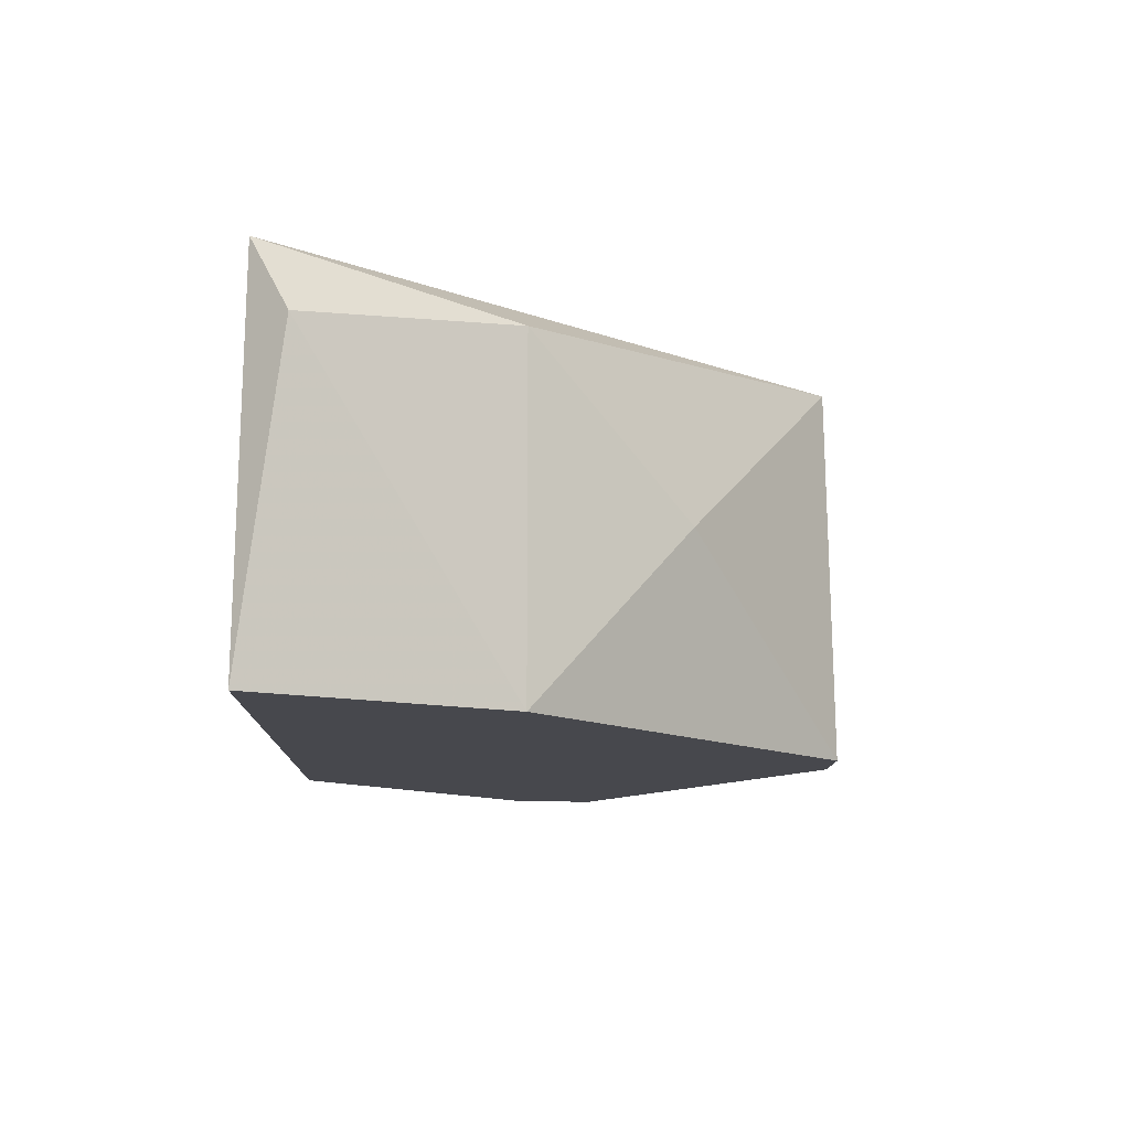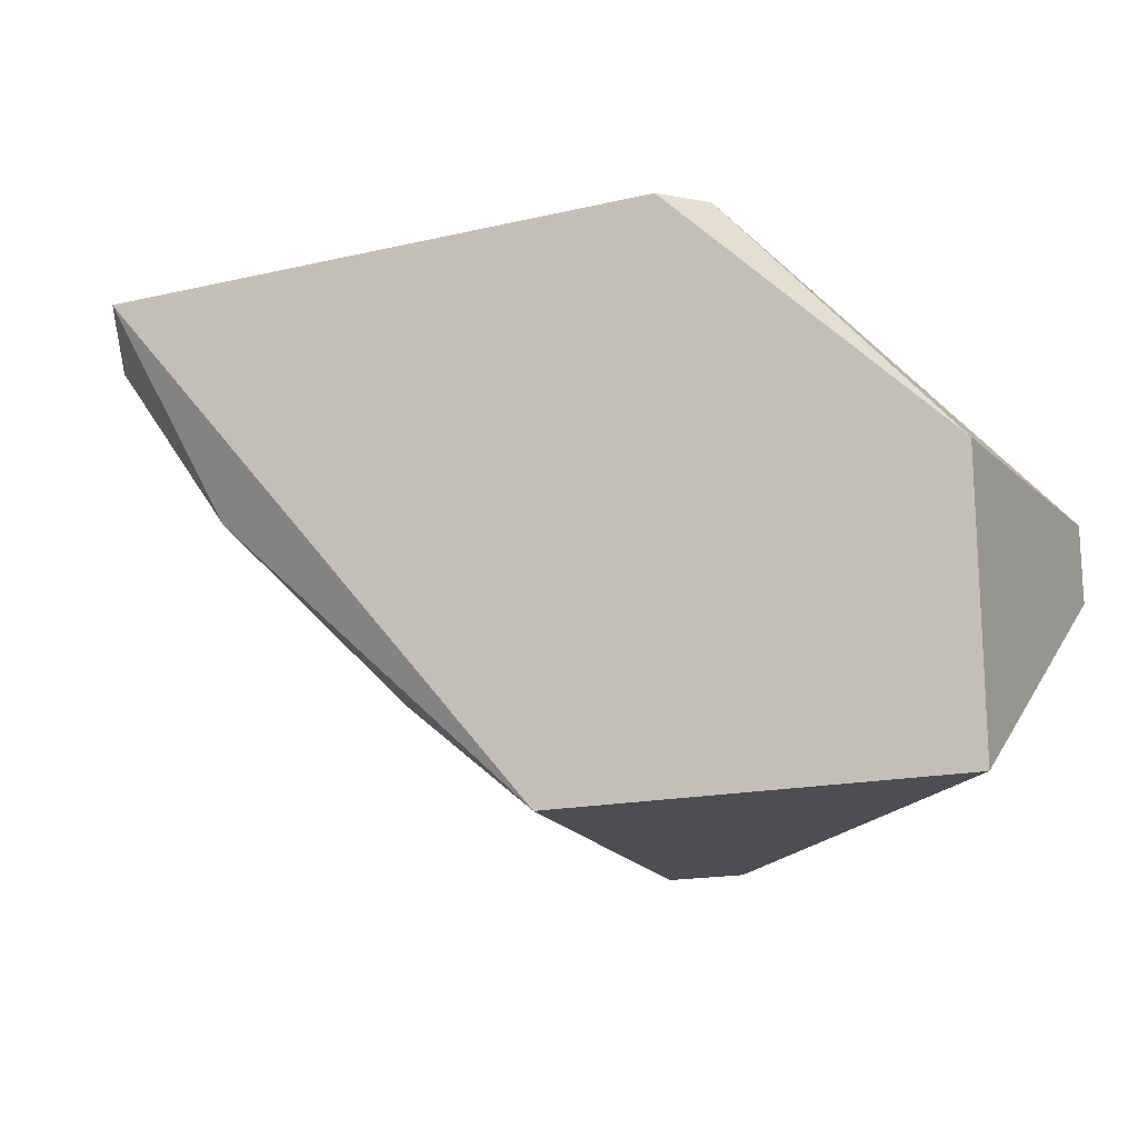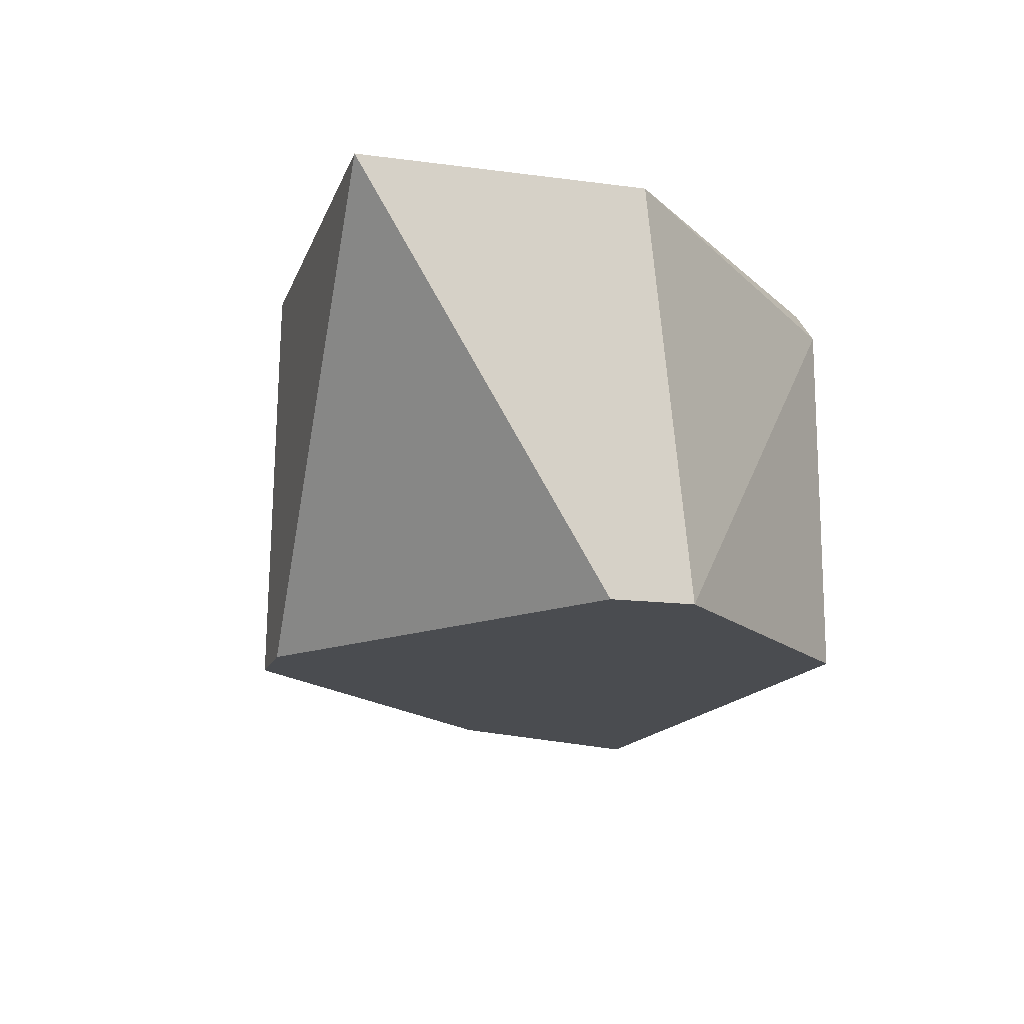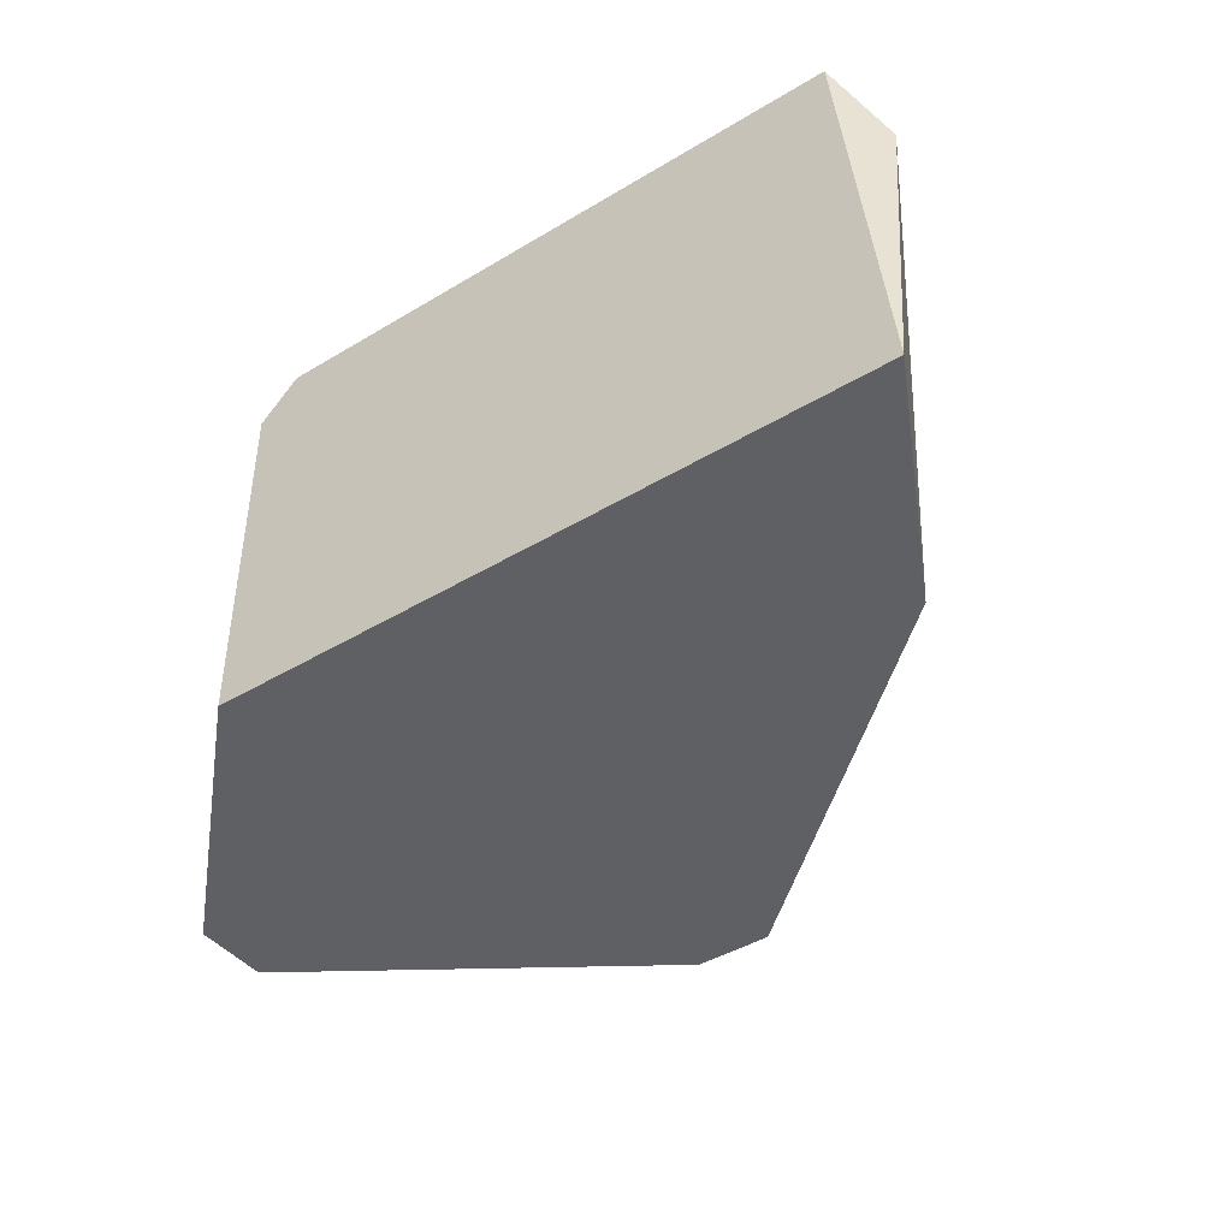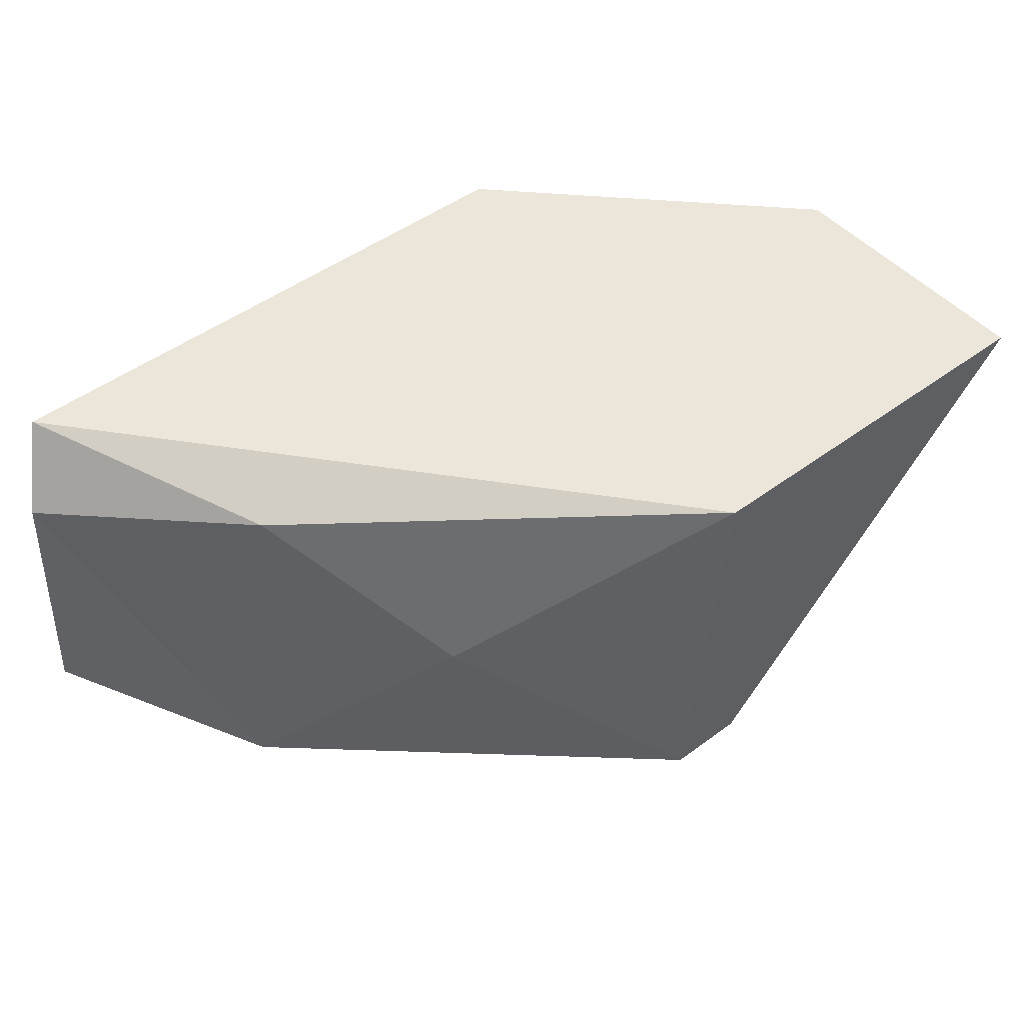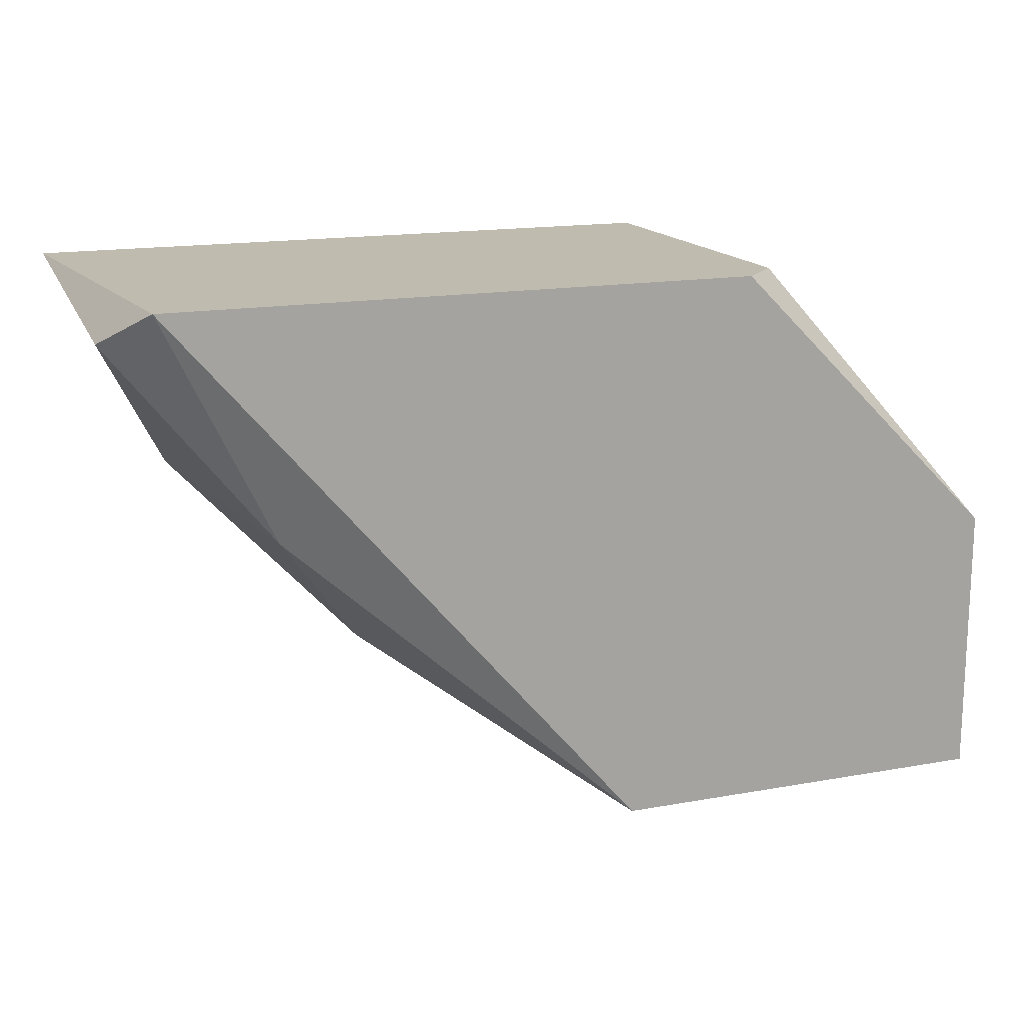
<metadata>
{"format":"obj","ext":"obj","renderer":"f3d","projection":"perspective","resolution":1024,"background":"white","views":[{"elev":-11.8,"azim":-91.2,"up":"+Z"},{"elev":-16.8,"azim":25.1,"up":"+Y"},{"elev":-14.8,"azim":74.1,"up":"+Z"},{"elev":-43.1,"azim":-144.5,"up":"+Z"},{"elev":48.5,"azim":-39.5,"up":"+Z"},{"elev":15.9,"azim":-20.6,"up":"+Y"}]}
</metadata>
<code>
v -0.8694 0.3019 0.2033
v -0.838 0.3164 0.2033
v -0.838 0.3164 0.1815
v -0.8235 0.2826 0.2057
v -0.8501 0.2826 0.1815
v -0.879 0.3164 0.1815
v -0.8235 0.3019 0.1815
v -0.8766 0.3164 0.2057
v -0.8477 0.2826 0.2057
v -0.8235 0.2995 0.2057
v -0.8718 0.3019 0.1815
v -0.8235 0.2971 0.1815
v -0.8621 0.2923 0.1936
v -0.879 0.314 0.2008
v -0.8452 0.2826 0.1815
v -0.8404 0.3164 0.2057
f 8 10 16
f 3 5 6
f 2 3 6
f 3 2 7
f 5 3 7
f 2 6 8
f 5 4 9
f 4 8 9
f 8 1 9
f 7 2 10
f 4 7 10
f 8 4 10
f 6 5 11
f 7 4 12
f 5 7 12
f 9 1 13
f 5 9 13
f 11 5 13
f 1 11 13
f 1 8 14
f 8 6 14
f 6 11 14
f 11 1 14
f 4 5 15
f 12 4 15
f 5 12 15
f 2 8 16
f 10 2 16

</code>
